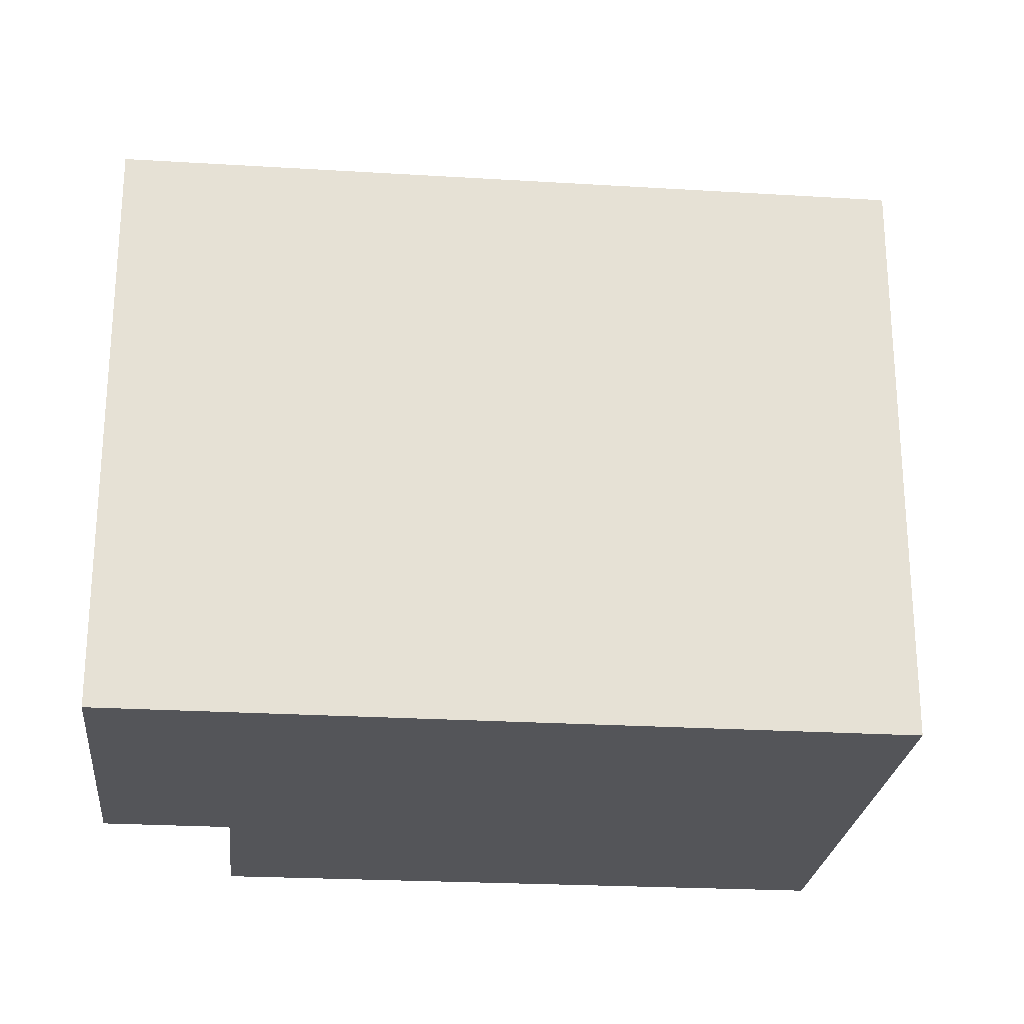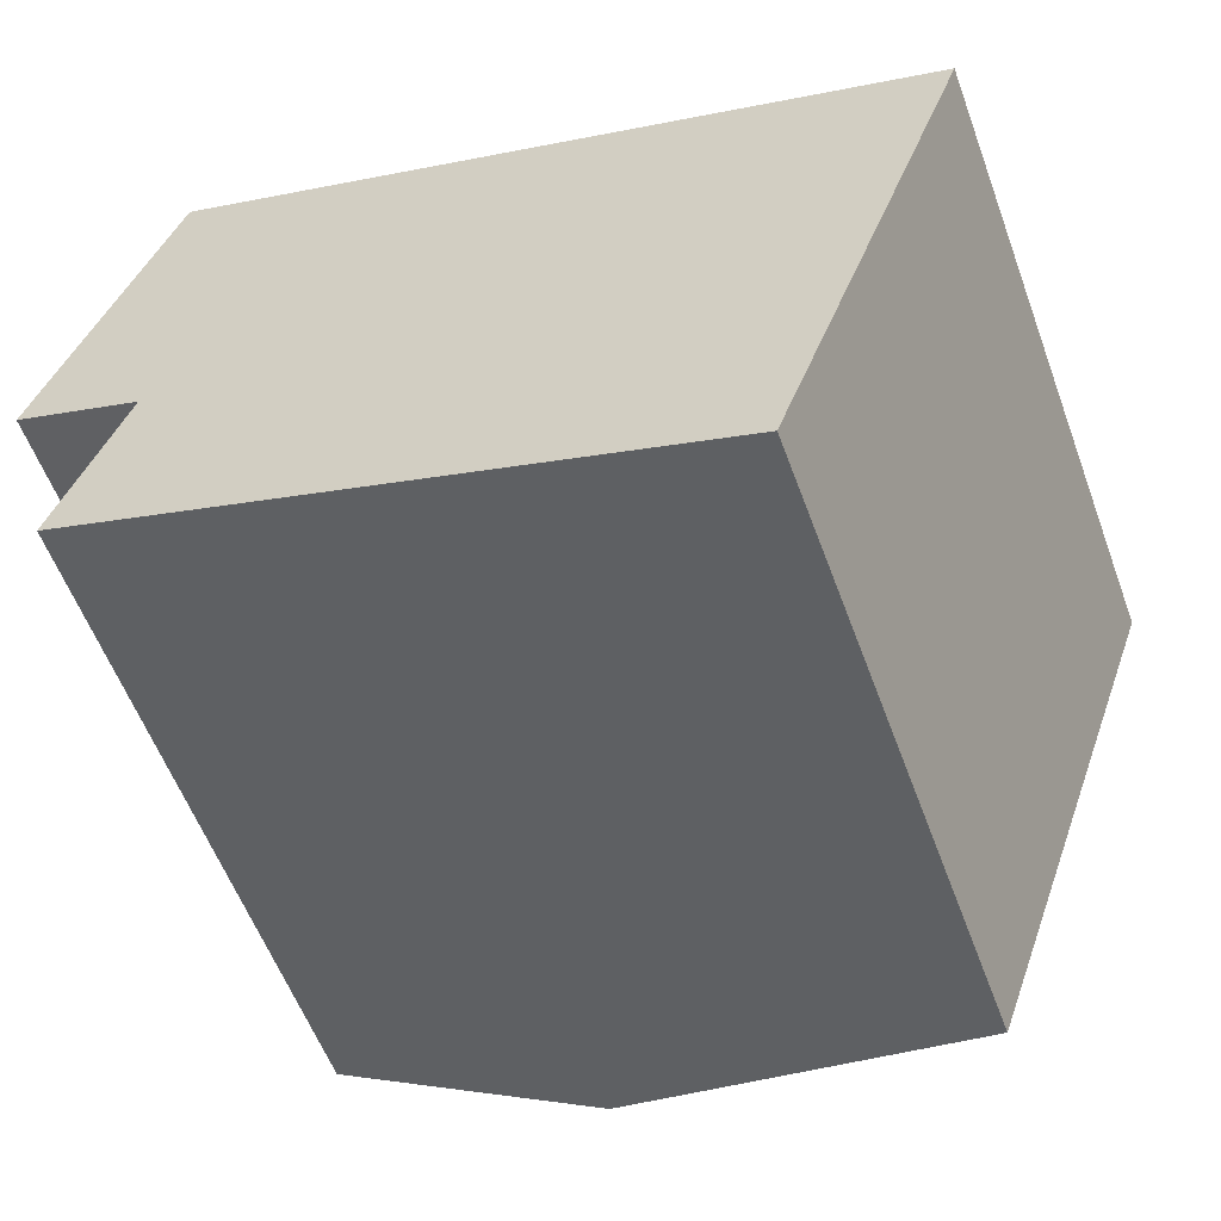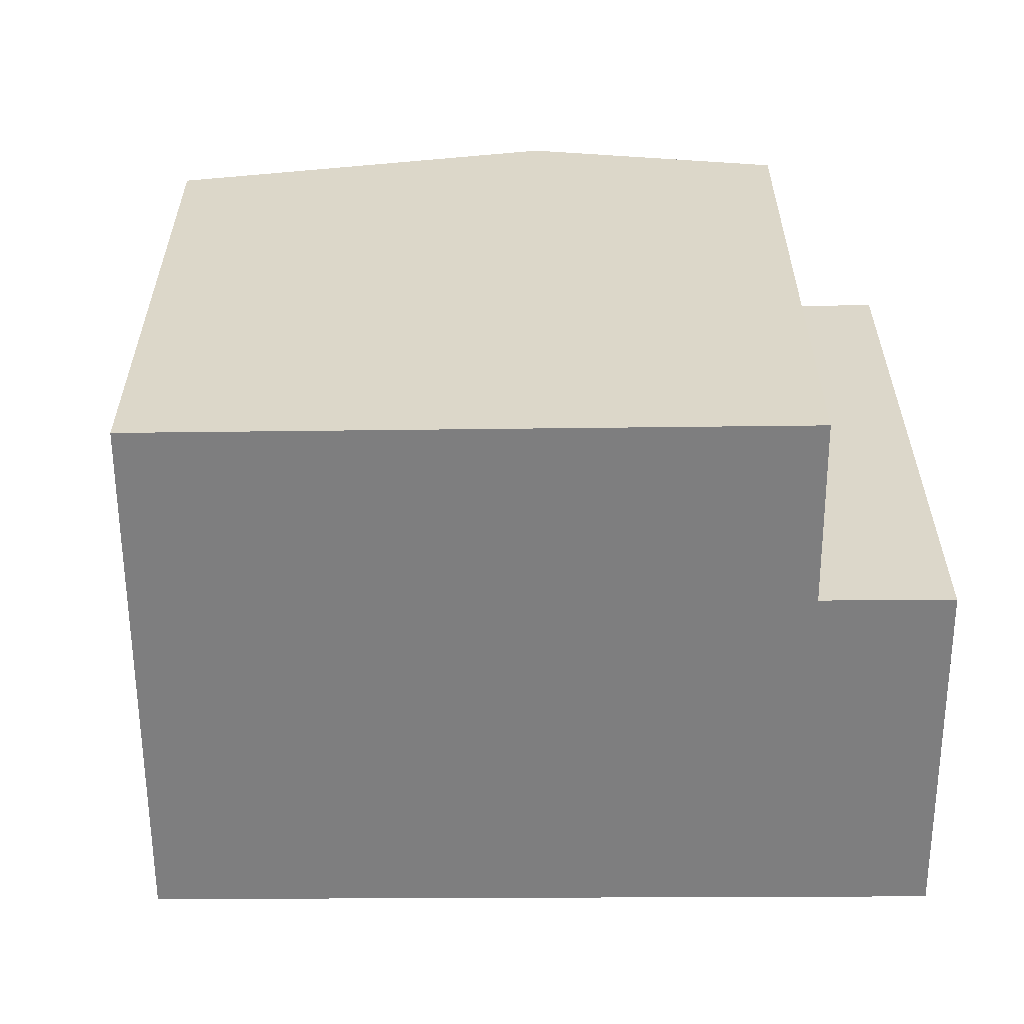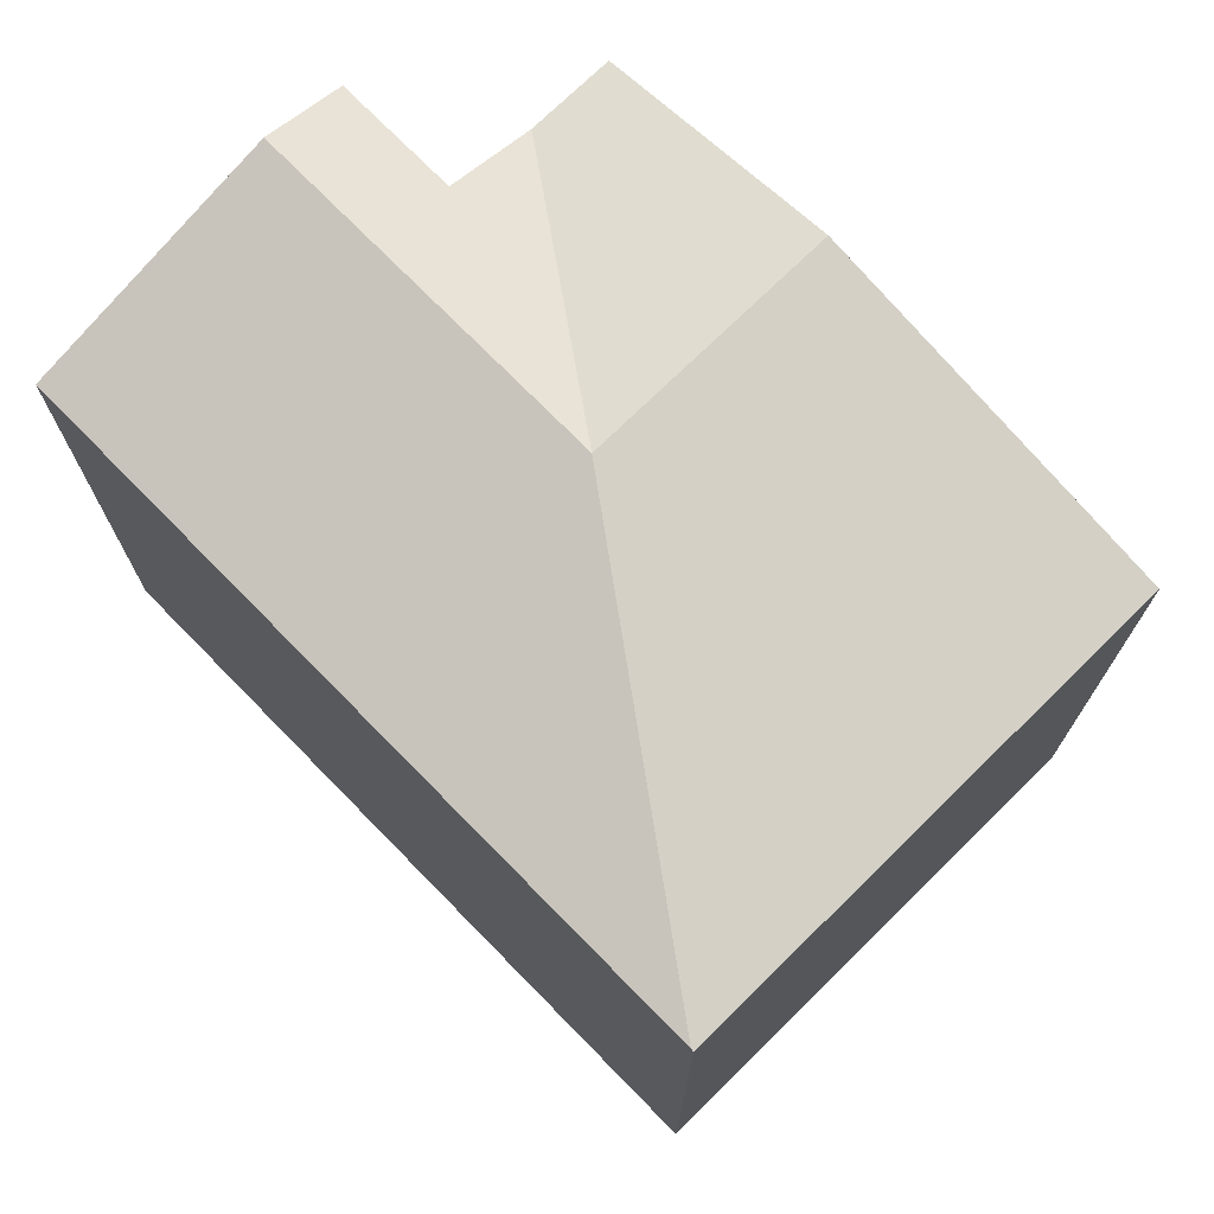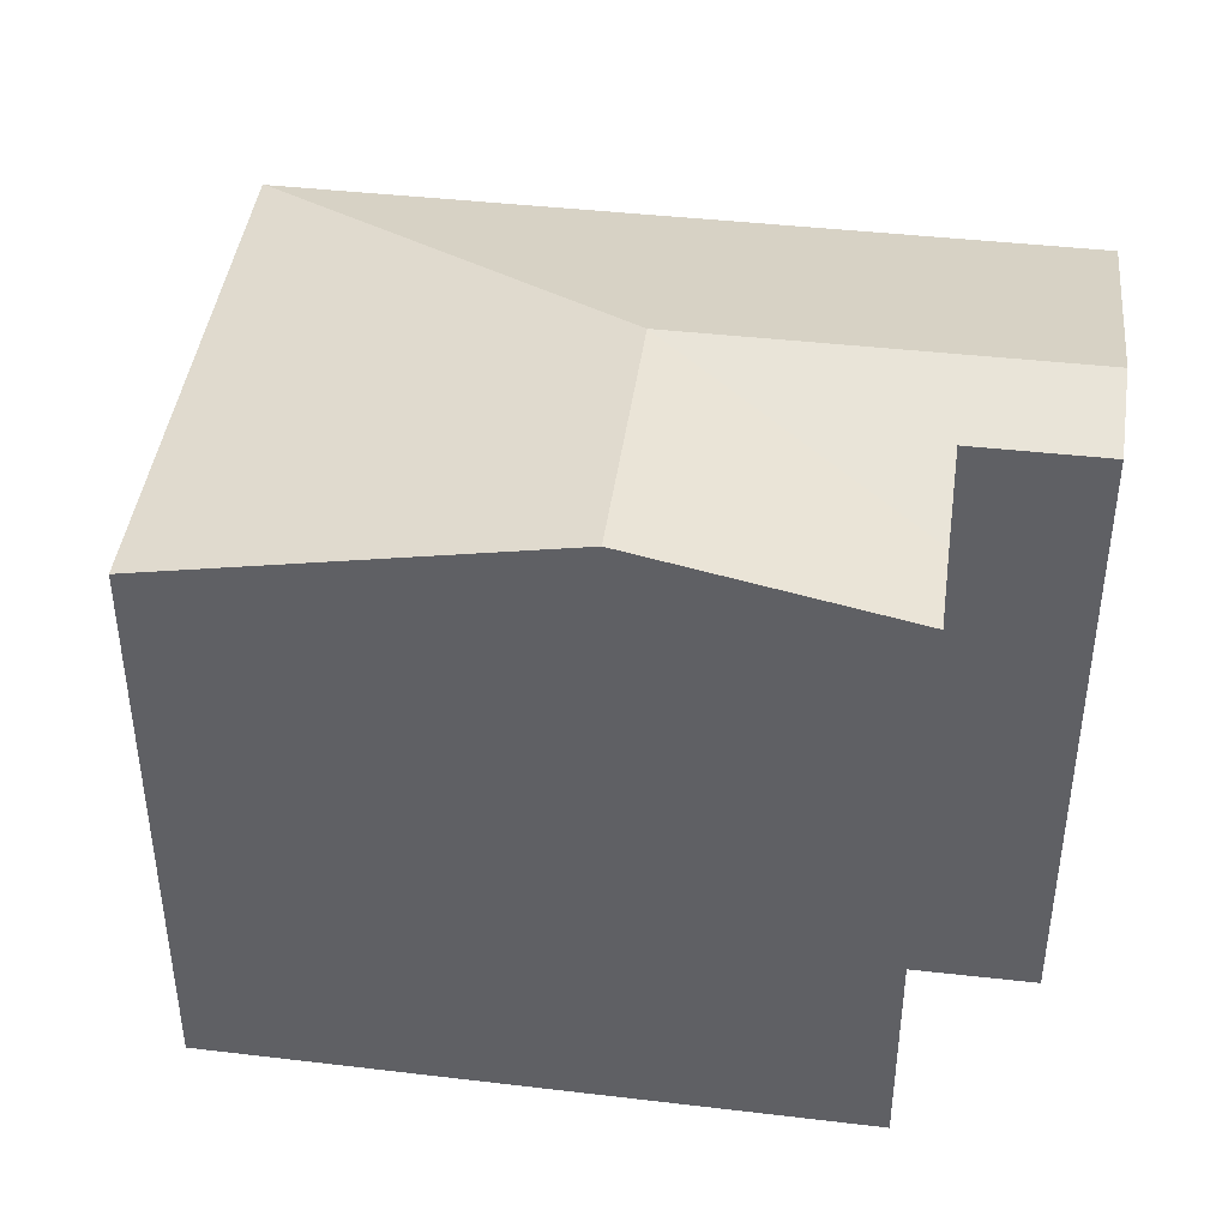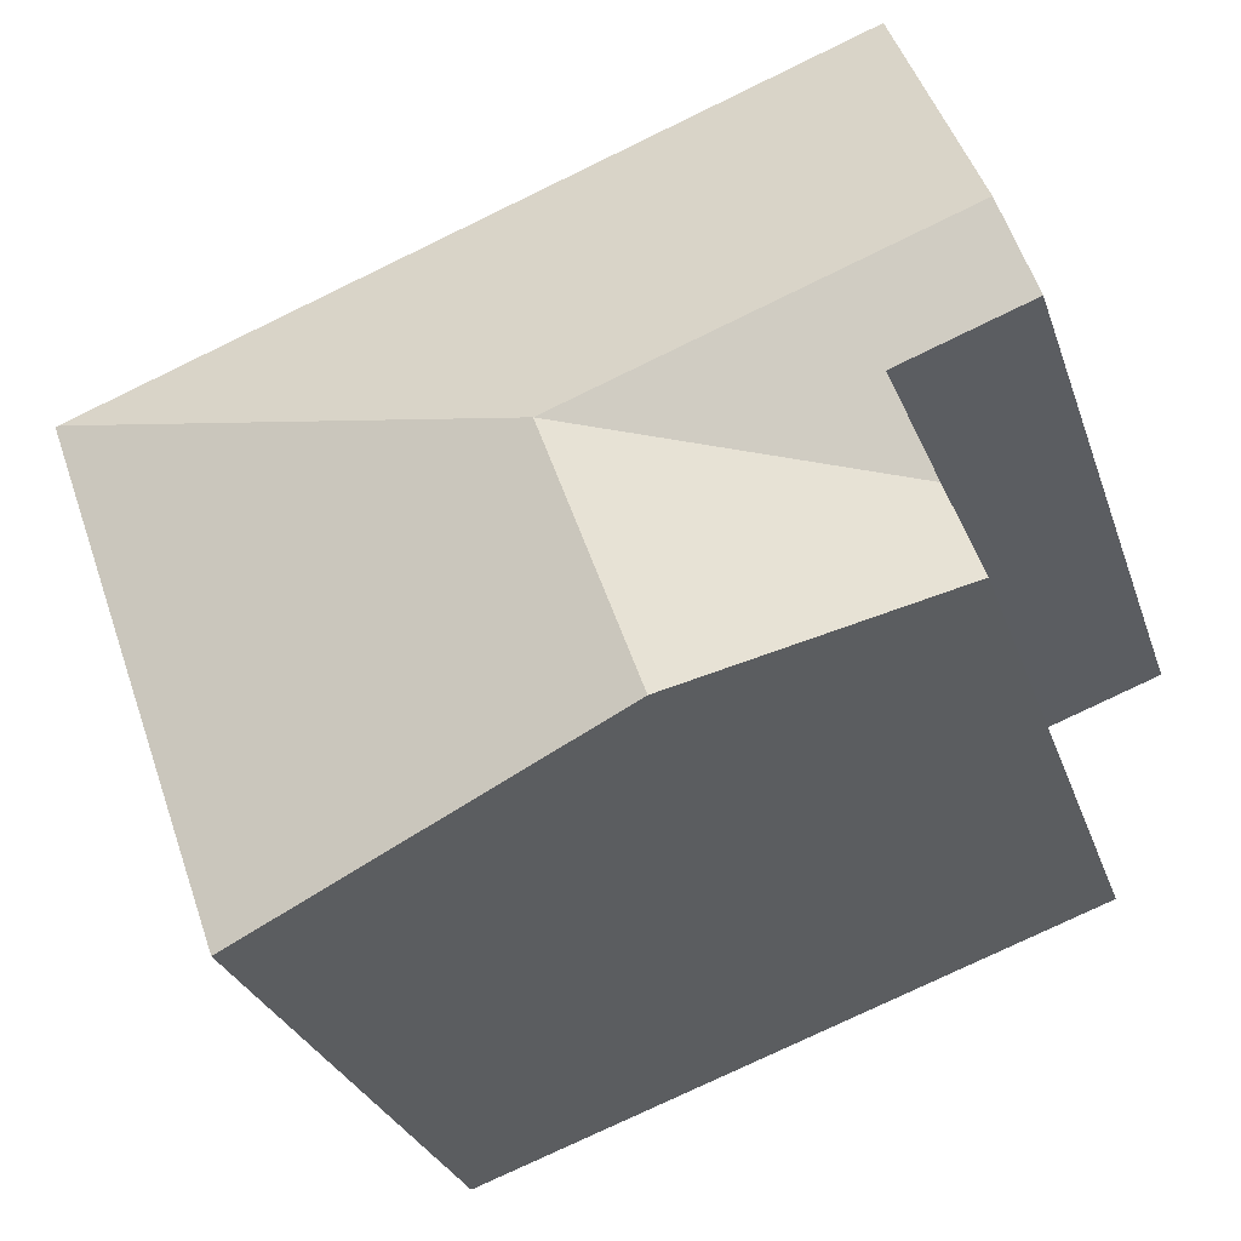
<metadata>
{"format":"obj","ext":"obj","renderer":"f3d","projection":"perspective","resolution":1024,"background":"white","views":[{"elev":-24.6,"azim":13.9,"up":"+Y"},{"elev":-57.3,"azim":20.1,"up":"+Z"},{"elev":-59.5,"azim":-160.1,"up":"+Y"},{"elev":73.2,"azim":65.2,"up":"+Y"},{"elev":42.8,"azim":-152.7,"up":"+Y"},{"elev":-28.9,"azim":-163.0,"up":"+Z"}]}
</metadata>
<code>
v  0.474 10.84 1.329
v  2.008 10.44 -0.716
v  0 10.44 6.393e-16
v  6.466 10.84 -0.808
v  1.489 10 -2.171
v  13.9 9.586 1.228
v  1.957 9.586 5.488
v  10.98 9.579 -7.073
v  13.94 9.577 1.213
v  4.978 10.84 -4.982
v  0.983 10 -3.59
v  0 0 0
v  1.957 -3.36e-16 5.488
v  0.474 -8.138e-17 1.329
v  0.983 2.198e-16 -3.59
v  2.008 4.384e-17 -0.716
v  1.489 1.329e-16 -2.171
v  13.9 -7.519e-17 1.228
v  13.94 -7.427e-17 1.213
v  10.98 4.331e-16 -7.073
v  4.978 3.051e-16 -4.982
g defaultobject
f 1 2 3
f 2 1 4
f 4 5 2
f 6 1 7
f 1 6 4
f 8 6 9
f 6 8 4
f 4 8 10
f 5 10 11
f 10 5 4
f 3 7 1
f 7 3 12
f 7 12 13
f 13 12 14
f 15 5 11
f 5 16 2
f 16 5 15
f 16 15 17
f 13 6 7
f 6 13 18
f 6 18 9
f 9 18 19
f 9 20 8
f 20 9 19
f 20 10 8
f 10 20 11
f 11 20 15
f 15 20 21
f 16 3 2
f 3 16 12
f 21 17 15
f 17 21 16
f 16 14 12
f 14 16 13
f 13 16 21
f 13 21 20
f 13 20 18
f 18 20 19

</code>
